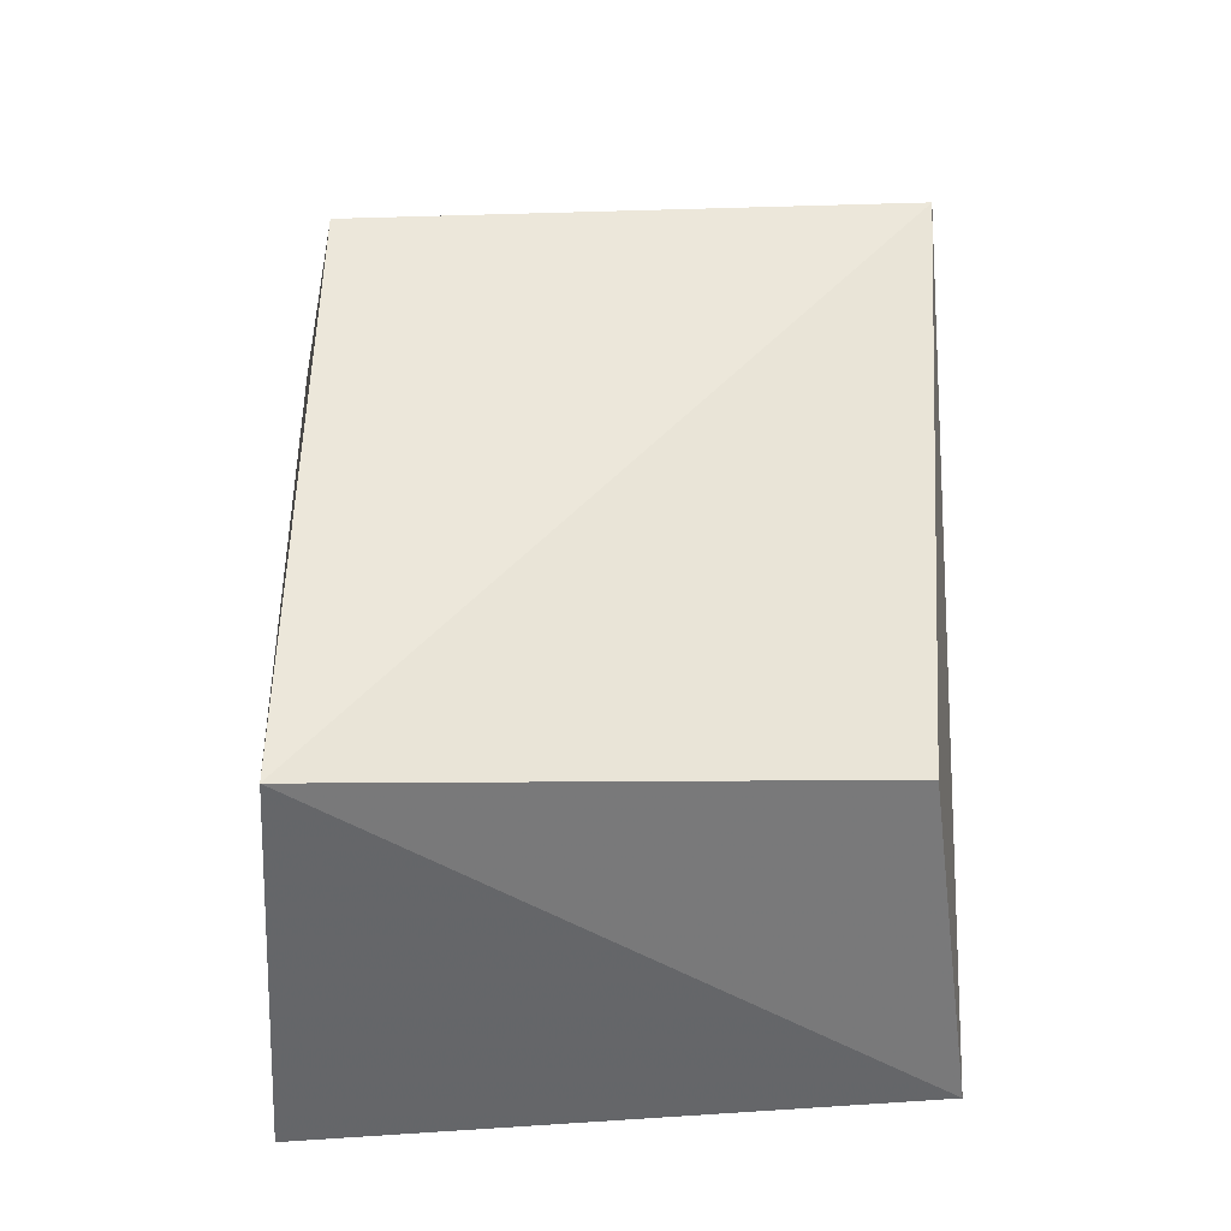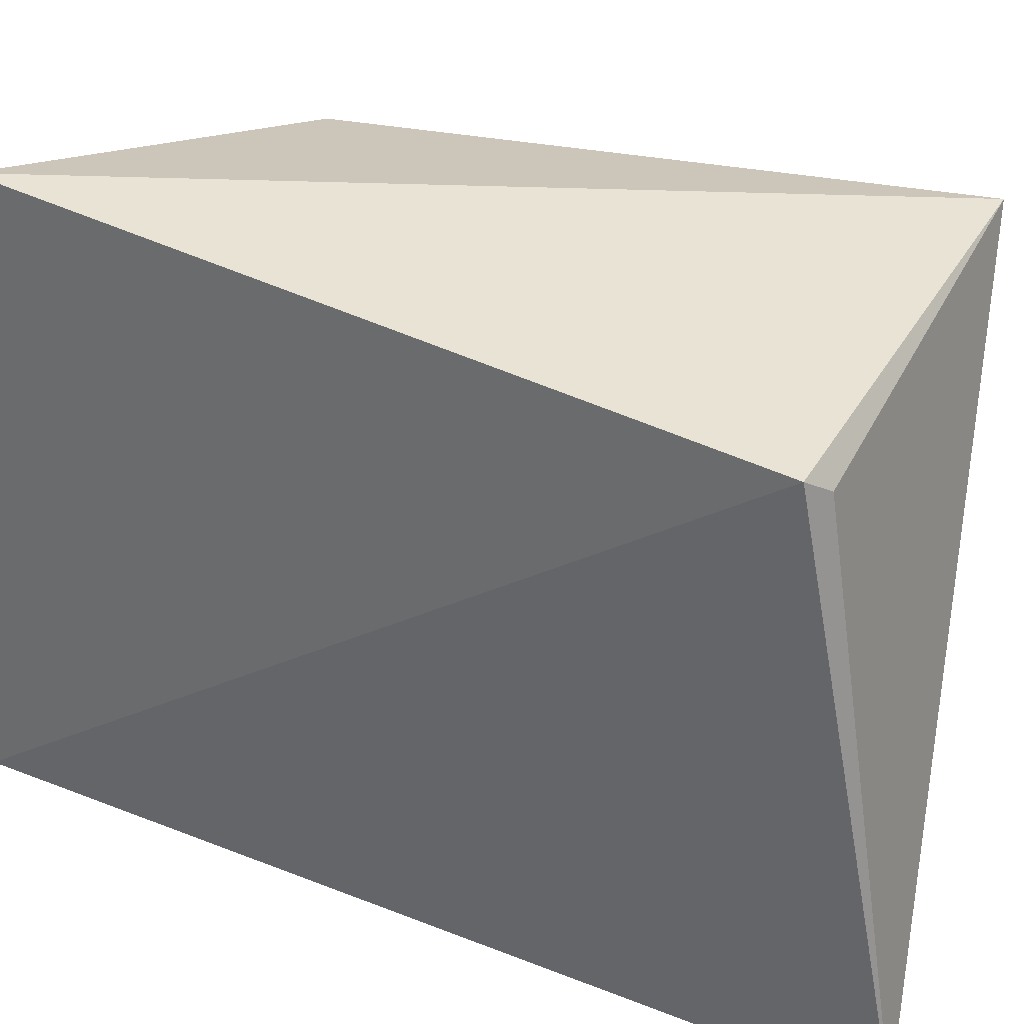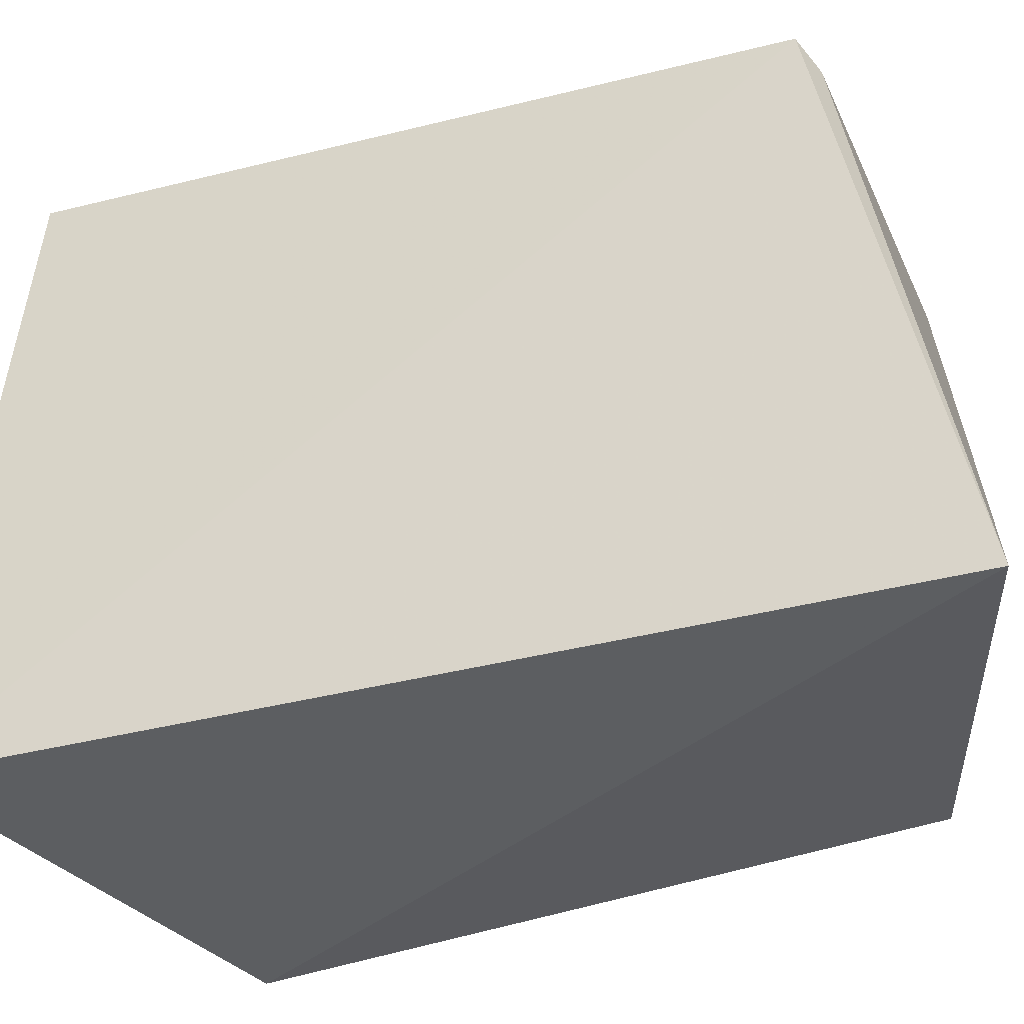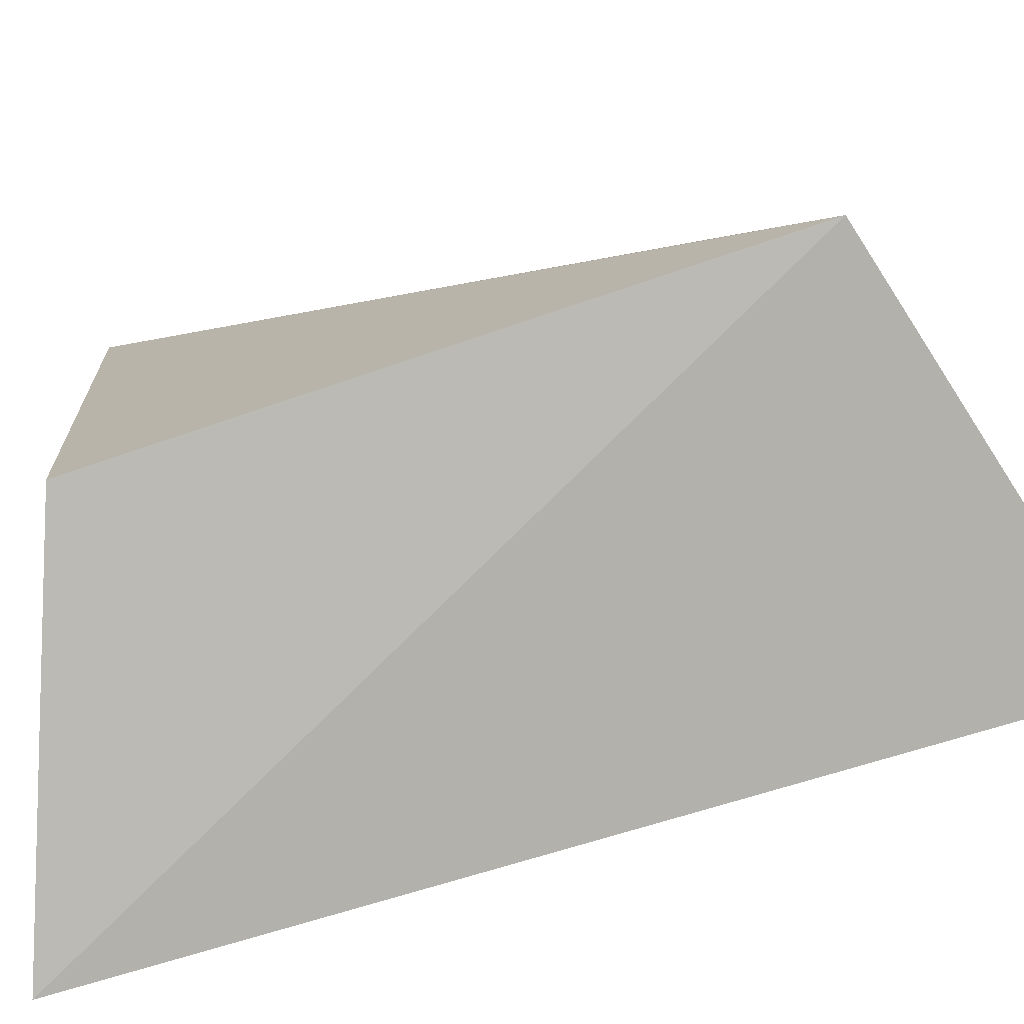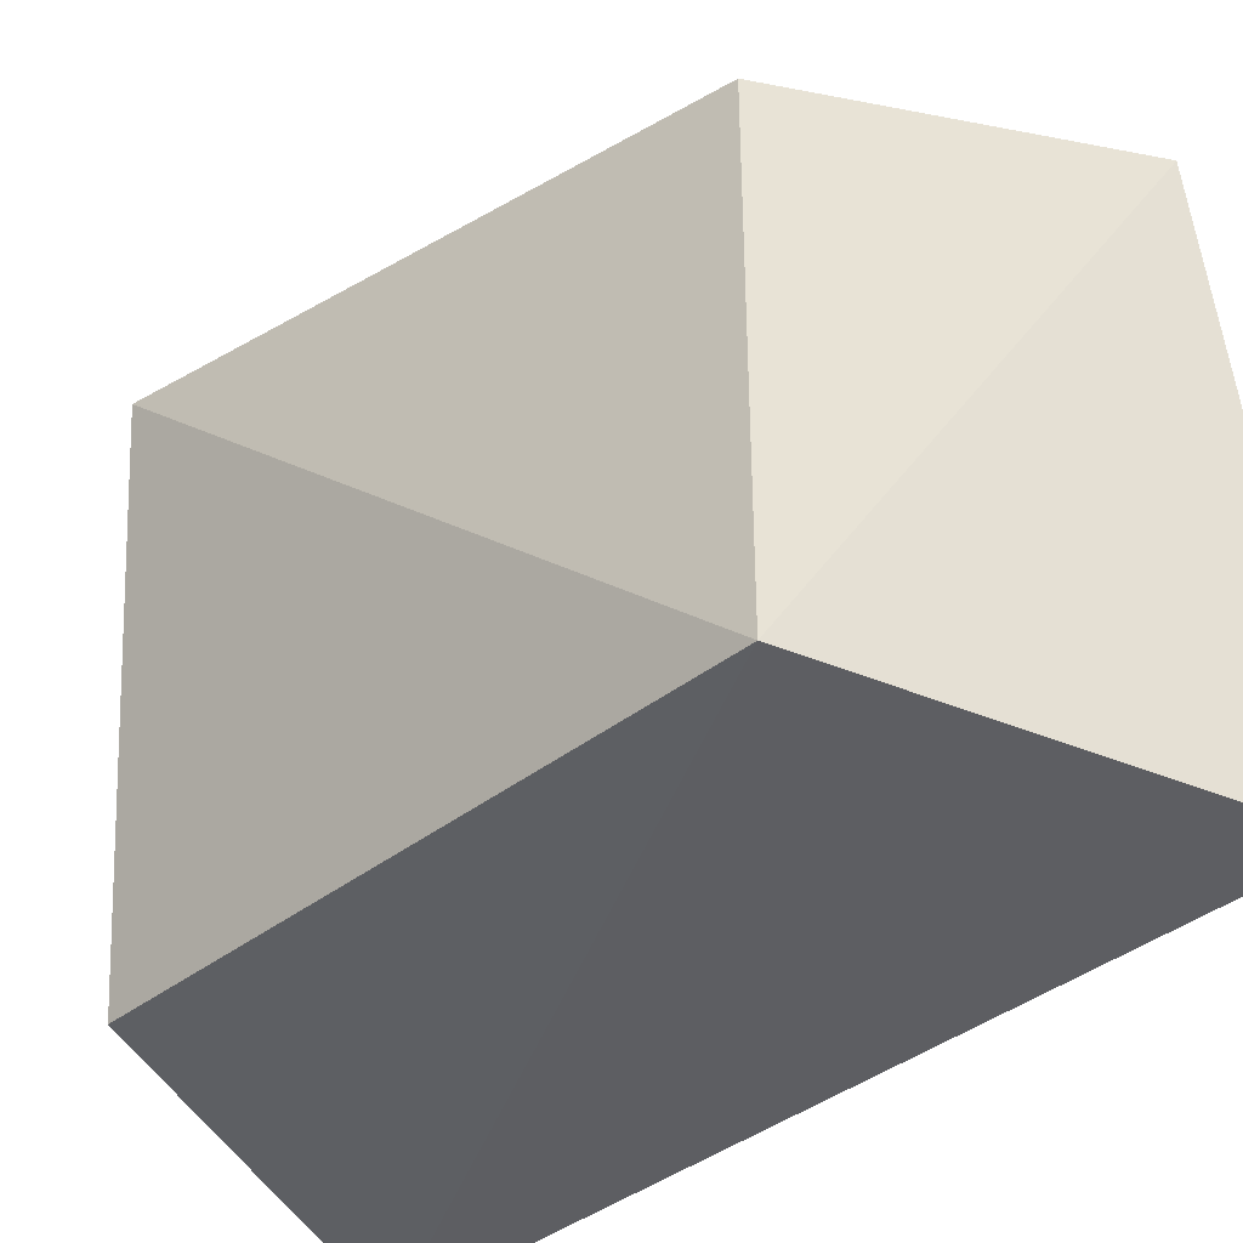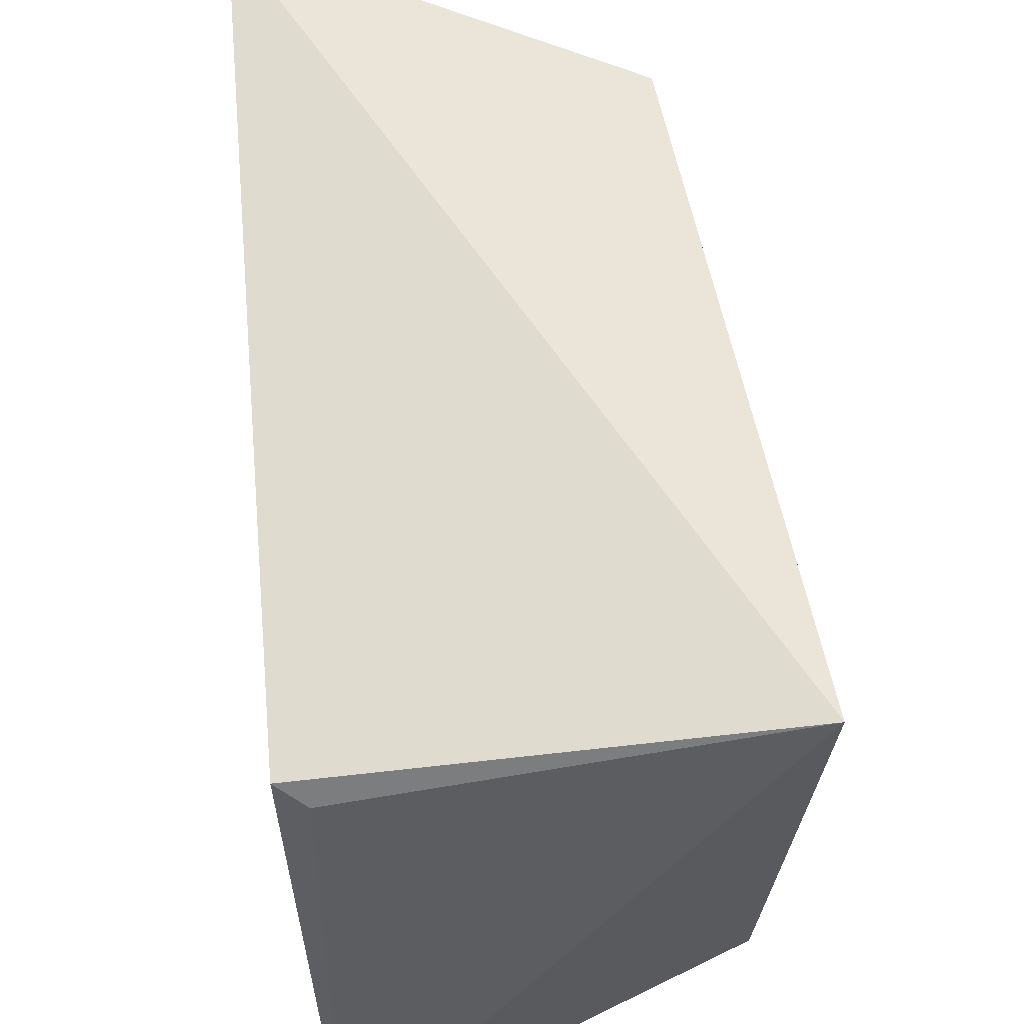
<metadata>
{"format":"obj","ext":"obj","renderer":"f3d","projection":"perspective","resolution":1024,"background":"white","views":[{"elev":-34.5,"azim":86.9,"up":"+Z"},{"elev":33.7,"azim":-63.9,"up":"+Y"},{"elev":-39.0,"azim":-69.1,"up":"+Y"},{"elev":-77.1,"azim":105.8,"up":"+Y"},{"elev":-36.5,"azim":134.3,"up":"+Y"},{"elev":61.9,"azim":-6.4,"up":"+Y"}]}
</metadata>
<code>
v 0.03057 0.1172 0.09053
v 0.02931 0.0779 0.08822
v 0.03148 0.07707 0.04445
v 0.003431 0.1198 0.03937
v 0.002883 0.07448 0.09699
v 0.02681 0.1151 0.04867
v 0.001987 0.1145 0.08951
v 0.002954 0.07686 0.03567
v 0.003818 0.1132 0.09049
f 1 2 3
f 5 2 1
f 5 3 2
f 6 1 3
f 6 3 4
f 6 4 1
f 7 1 4
f 8 4 3
f 8 3 5
f 8 7 4
f 8 5 7
f 9 7 5
f 9 5 1
f 9 1 7

</code>
